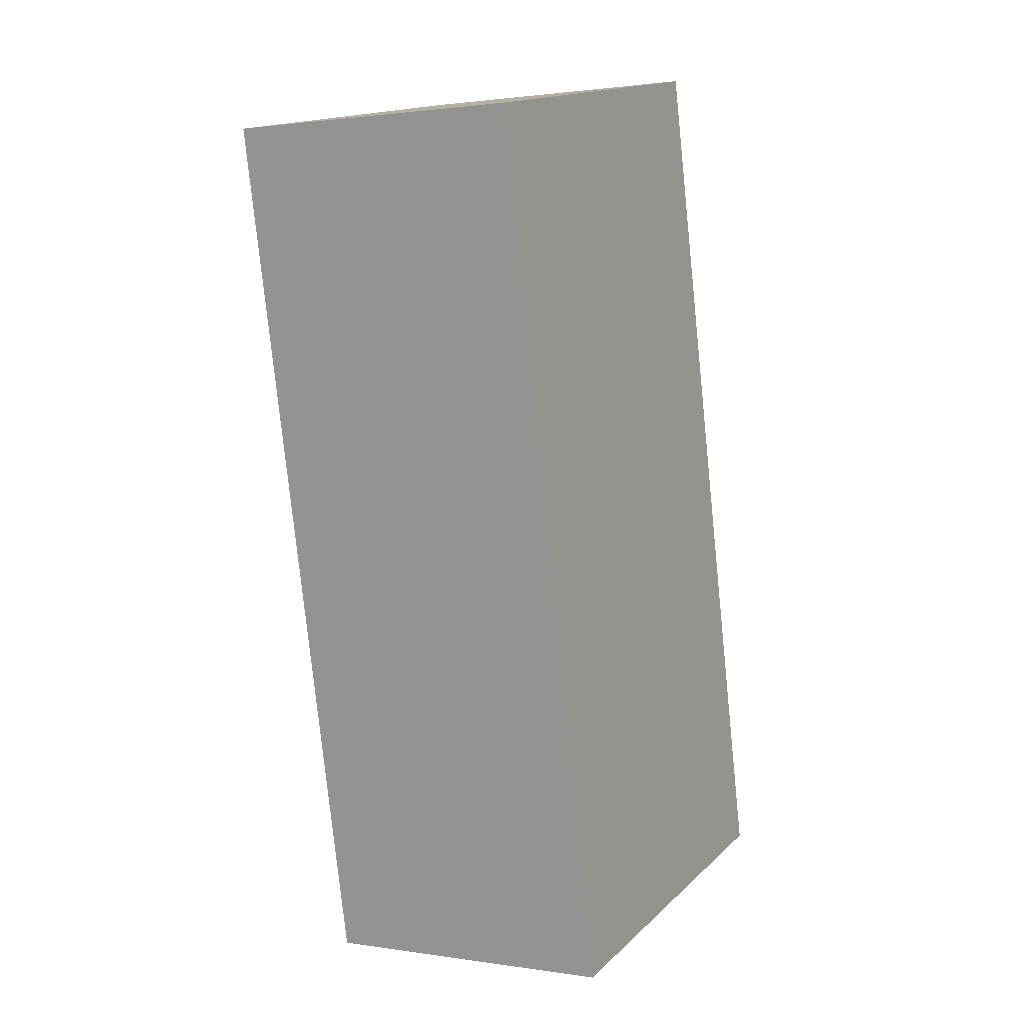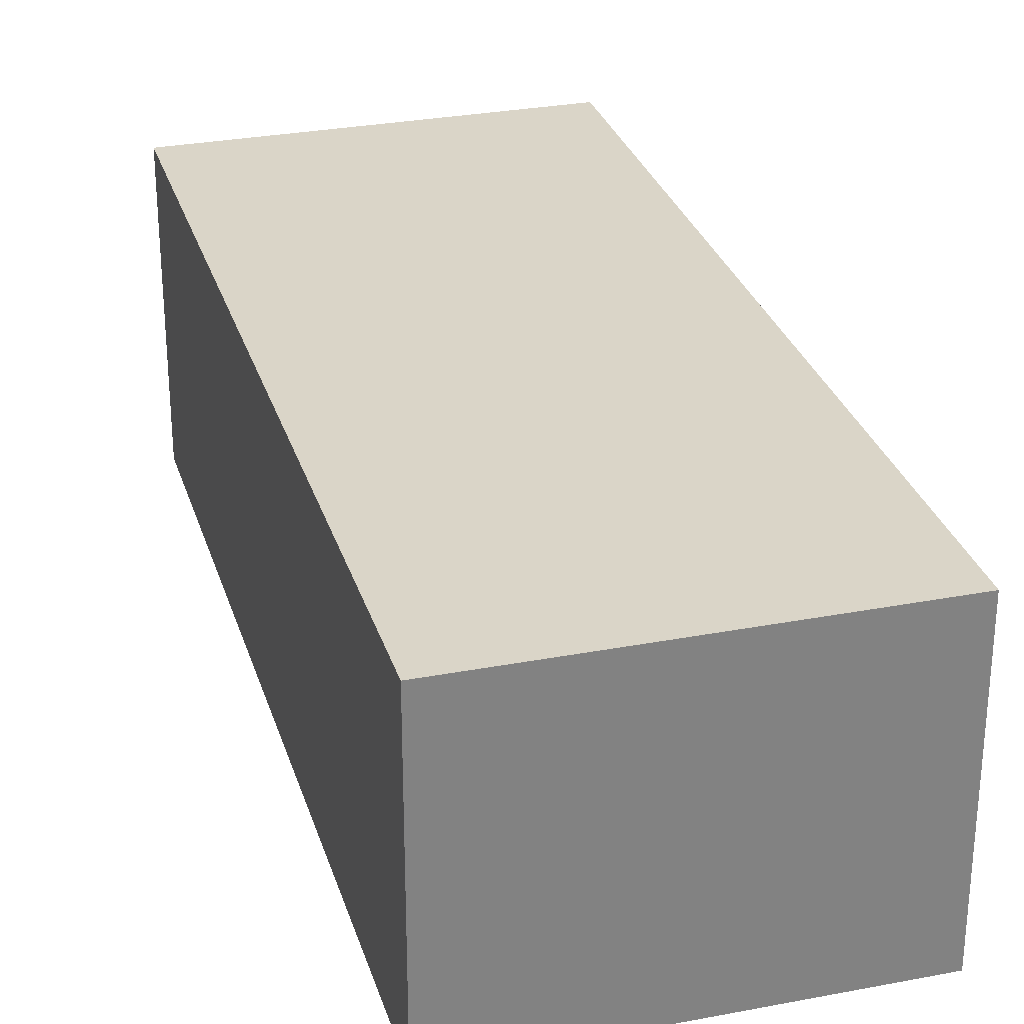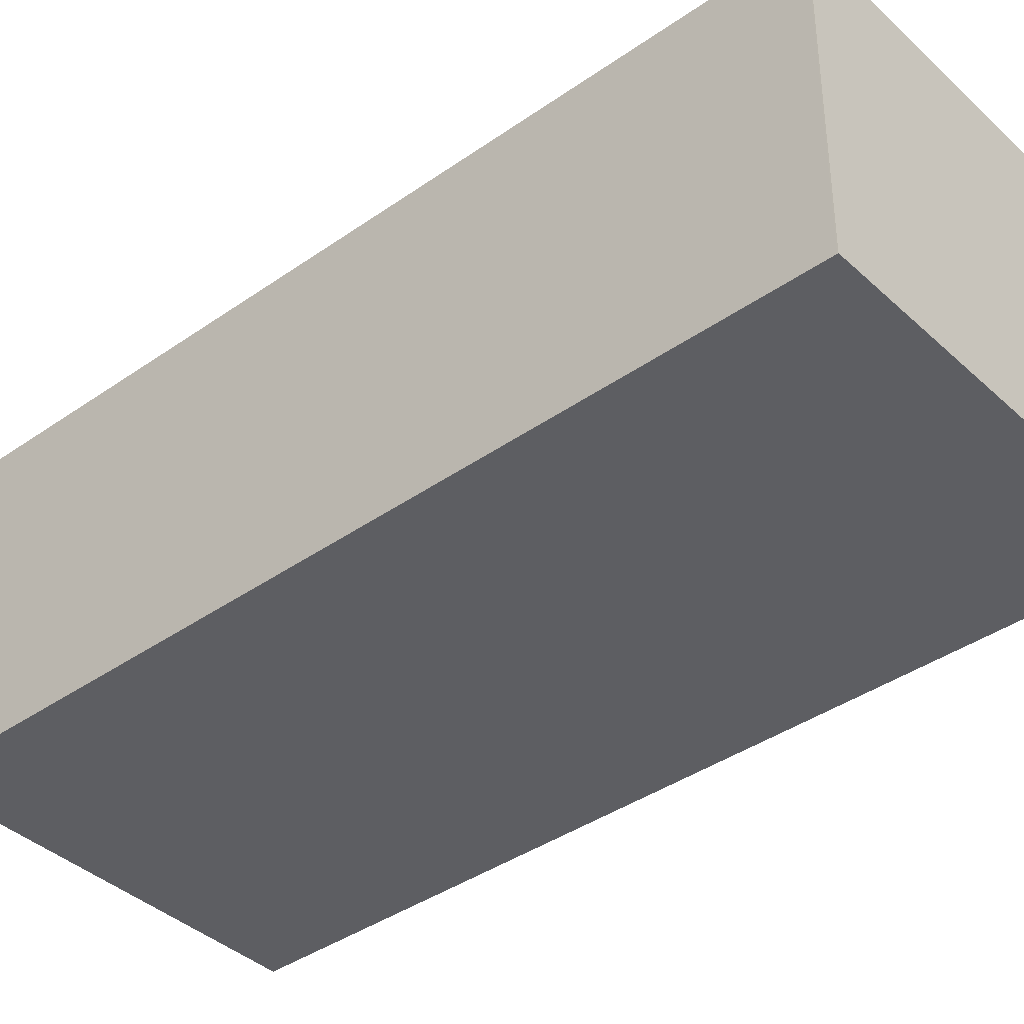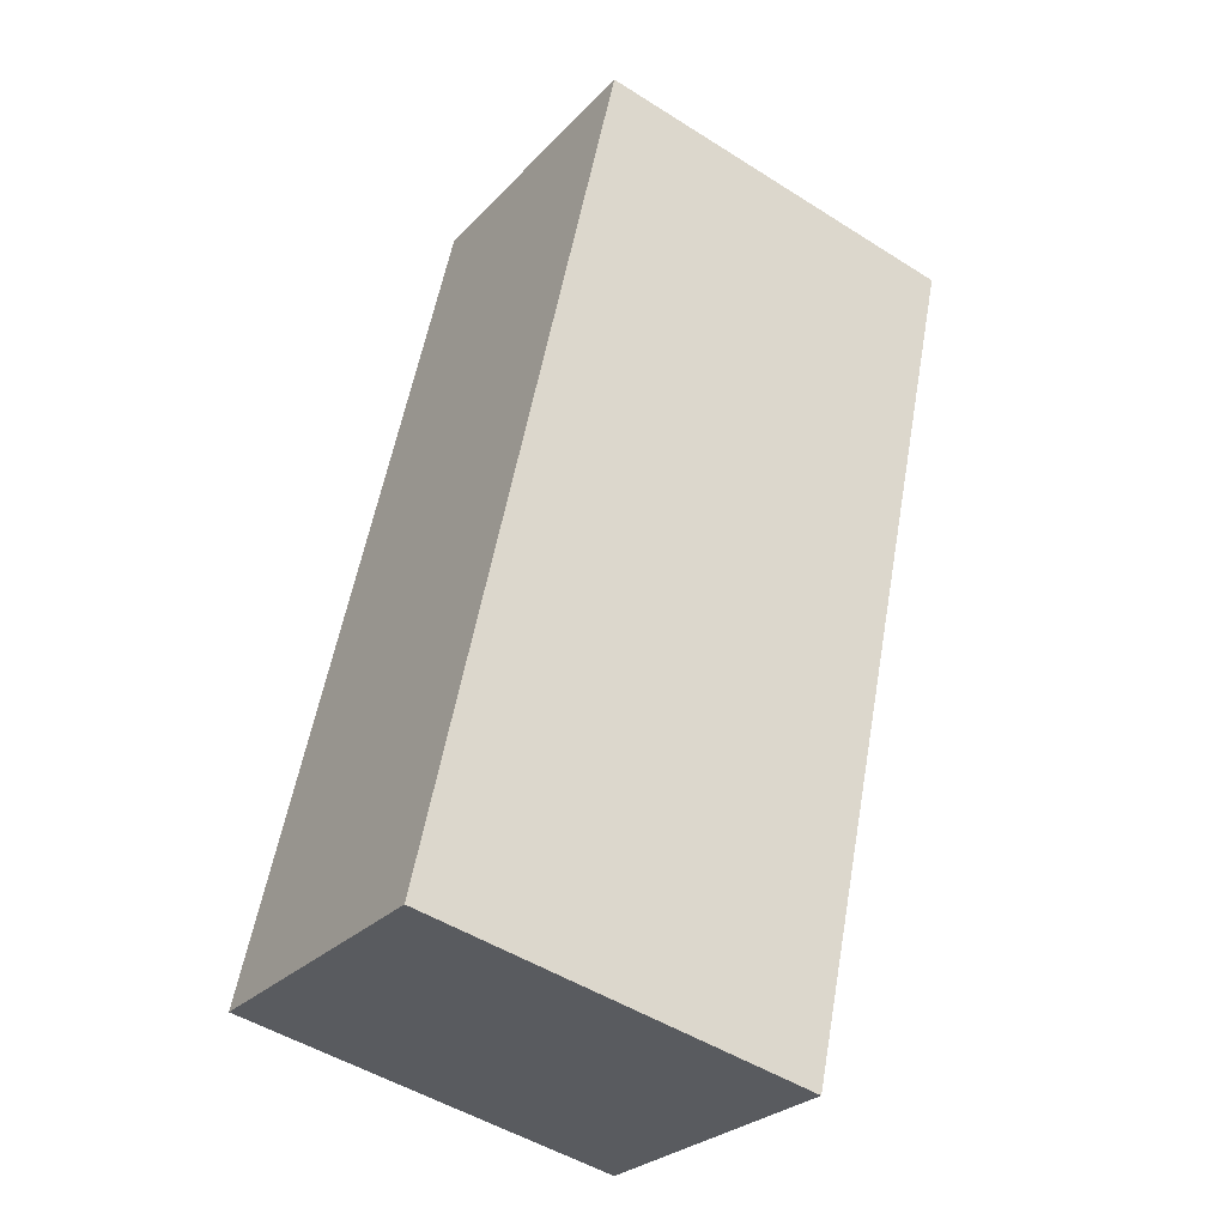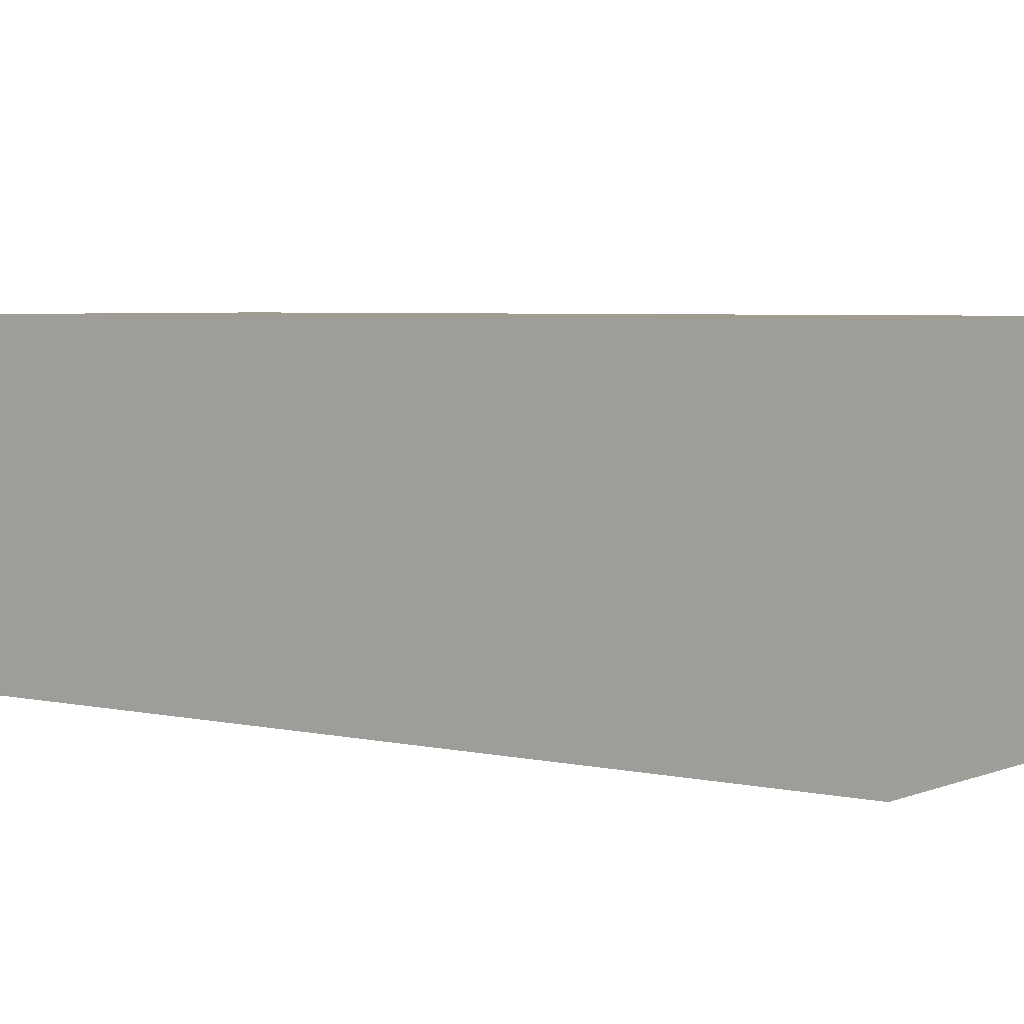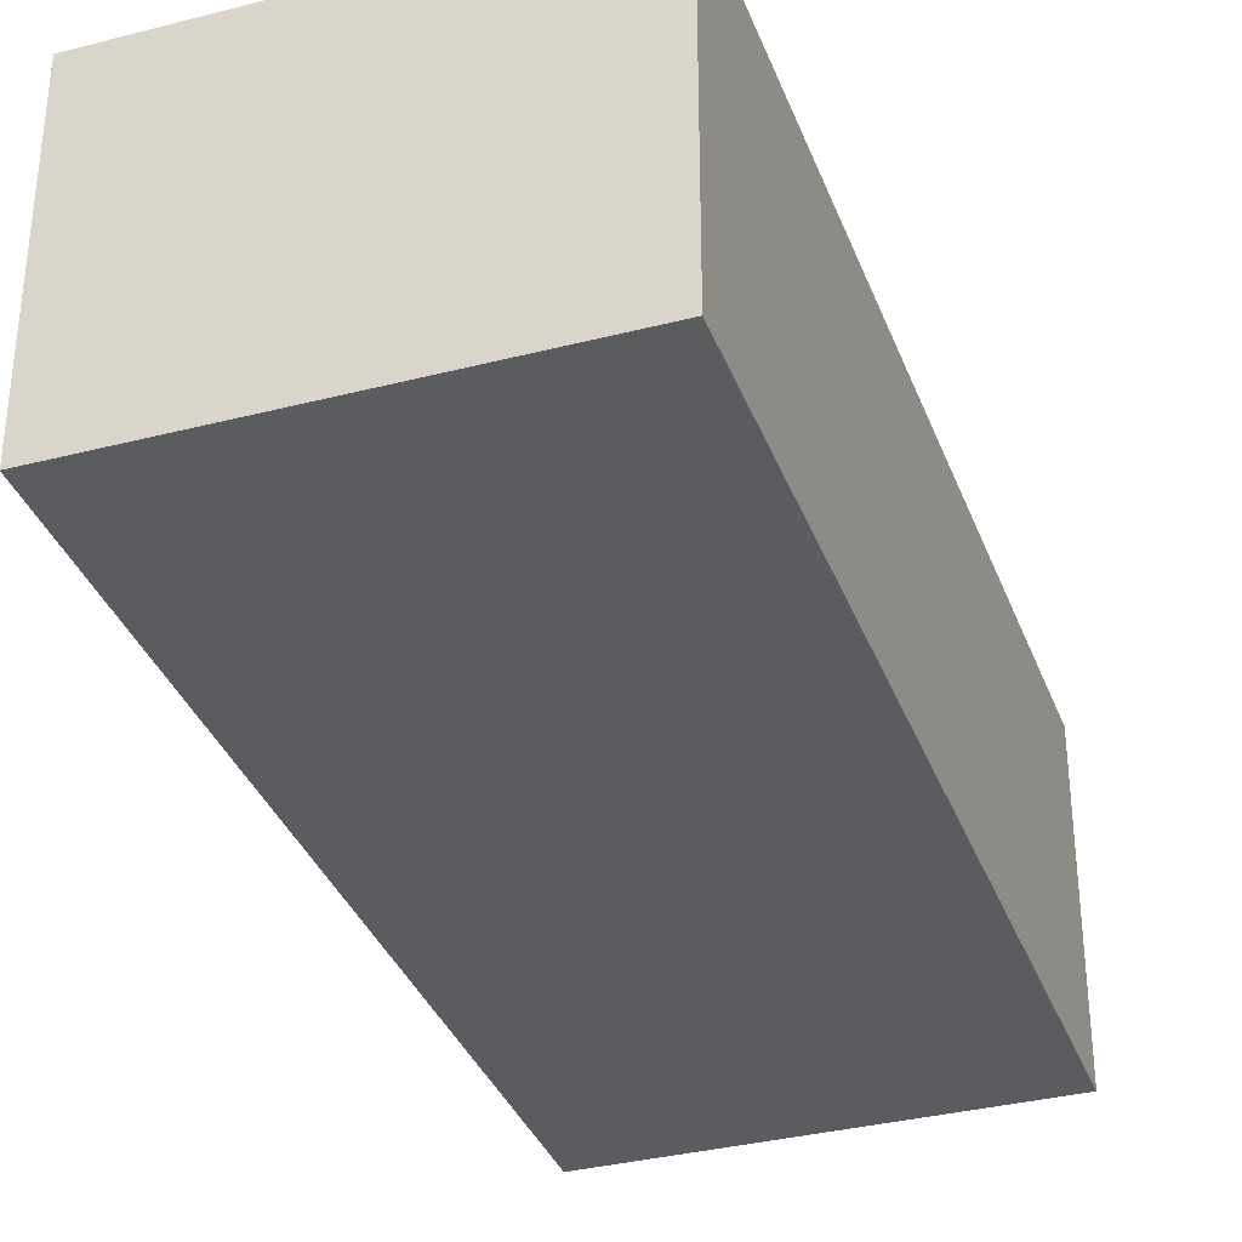
<metadata>
{"format":"obj","ext":"obj","renderer":"f3d","projection":"perspective","resolution":1024,"background":"white","views":[{"elev":1.5,"azim":119.4,"up":"+Z"},{"elev":29.2,"azim":-3.7,"up":"+Y"},{"elev":-39.2,"azim":143.3,"up":"+Y"},{"elev":-27.5,"azim":-33.2,"up":"+Z"},{"elev":4.3,"azim":-41.0,"up":"+Y"},{"elev":-35.0,"azim":31.1,"up":"+Y"}]}
</metadata>
<code>
v  8.456 6.673 -1.841
v  9.744 6.673 4.246
v  8.461 6.673 -1.818
v  8.133 6.673 -1.771
v  12.49 6.673 17.21
v  4.326 6.673 18.96
v  0 6.673 4.086e-16
v  4.095 6.673 19.01
v  0.049 6.673 0.23
v  12.49 -1.054e-15 17.21
v  4.326 -1.161e-15 18.96
v  4.095 -1.164e-15 19.01
v  9.744 -2.6e-16 4.246
v  8.461 1.113e-16 -1.818
v  8.456 1.127e-16 -1.841
v  0 0 0
v  8.133 1.084e-16 -1.771
v  0.049 -1.408e-17 0.23
g defaultobject
f 1 2 3
f 2 1 4
f 2 4 5
f 5 4 6
f 6 4 7
f 6 7 8
f 8 7 9
f 6 10 5
f 10 6 8
f 10 8 11
f 11 8 12
f 10 2 5
f 2 10 13
f 2 13 3
f 3 13 14
f 3 14 1
f 1 14 15
f 15 4 1
f 4 15 7
f 7 15 16
f 16 15 17
f 16 9 7
f 9 16 8
f 8 16 12
f 12 16 18
f 14 17 15
f 17 14 13
f 17 13 16
f 16 13 18
f 18 13 12
f 12 13 11
f 11 13 10

</code>
